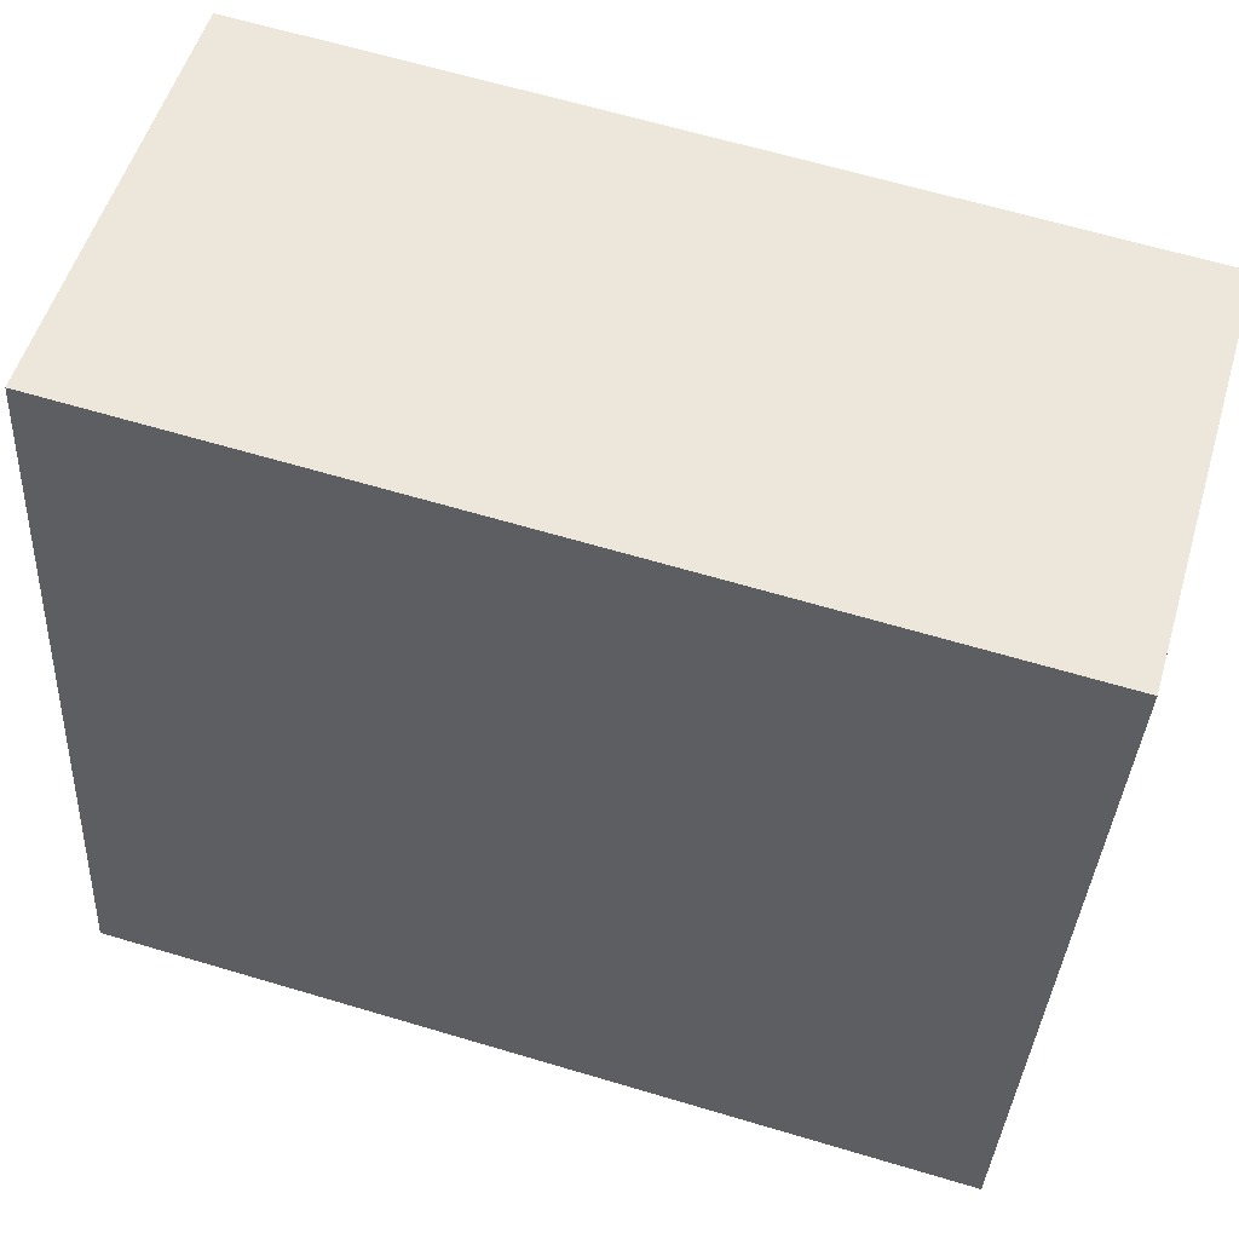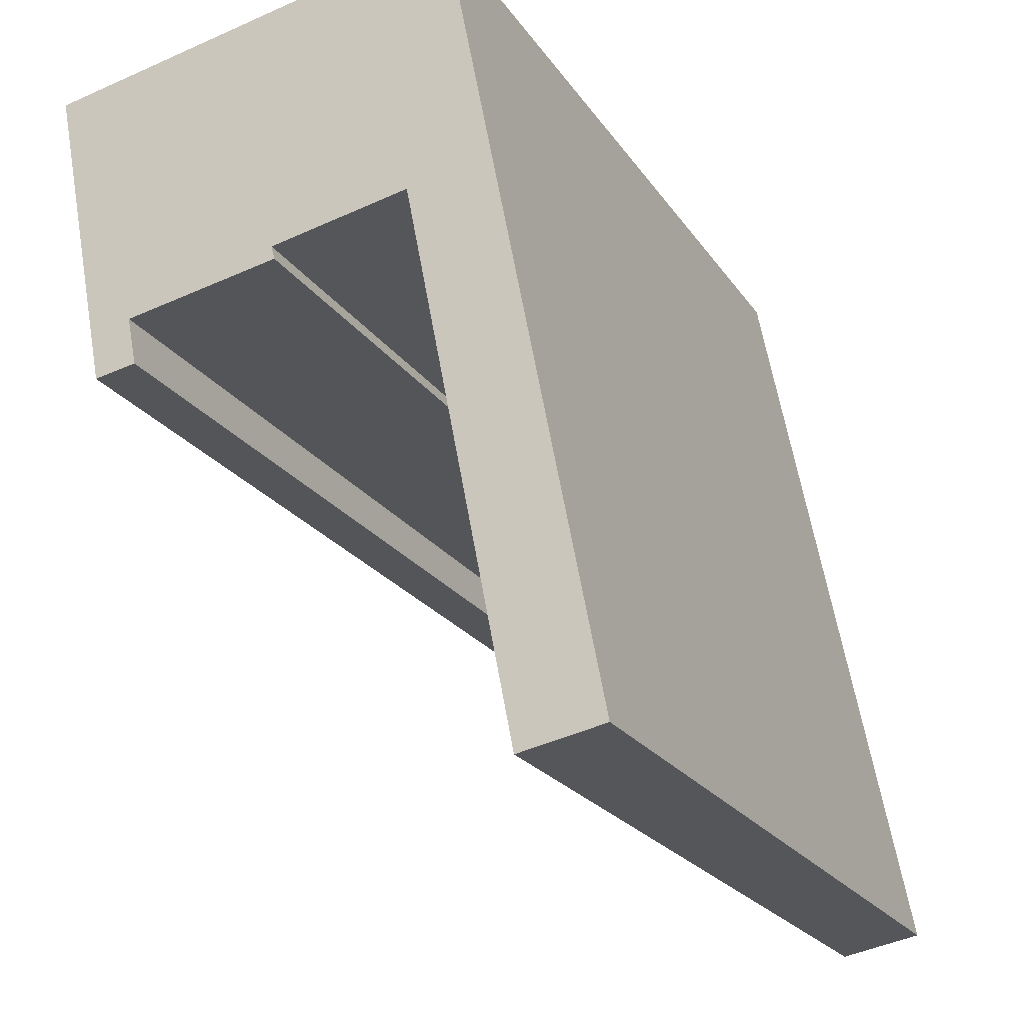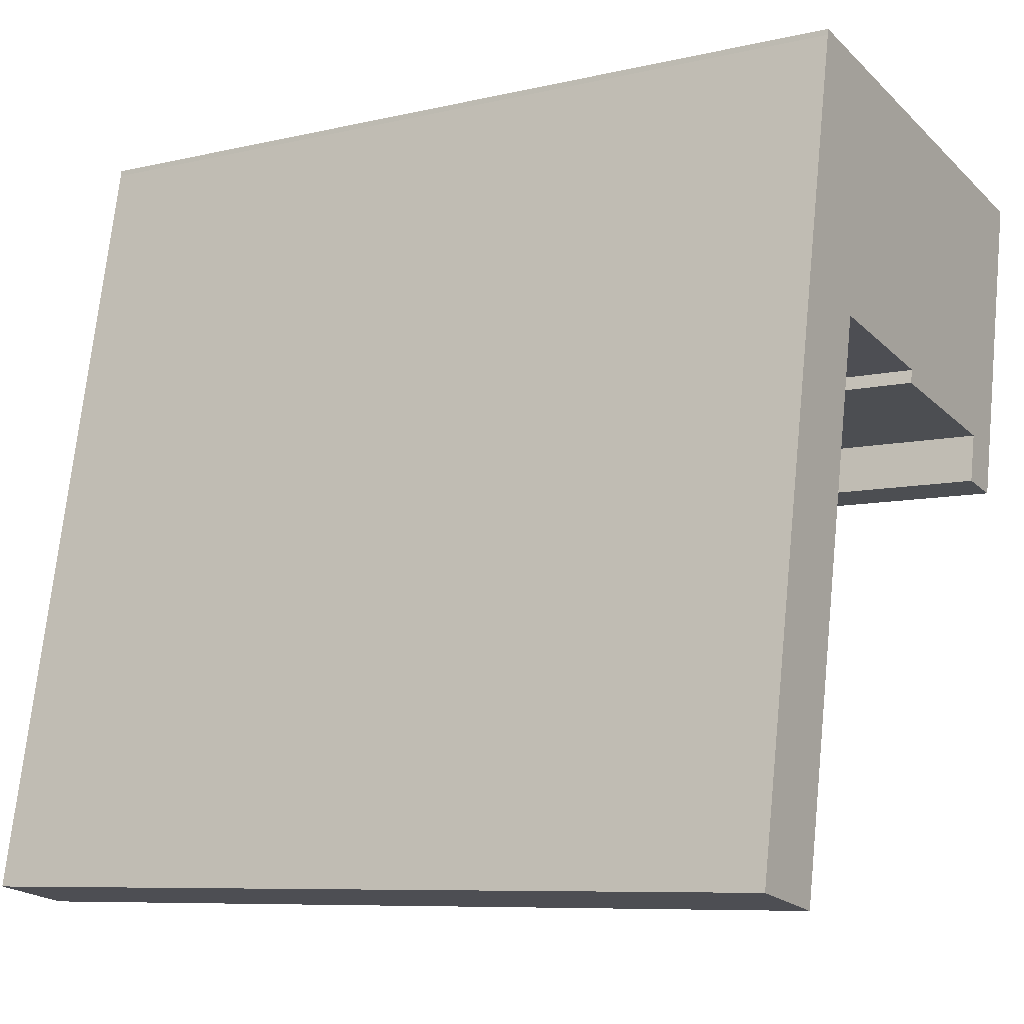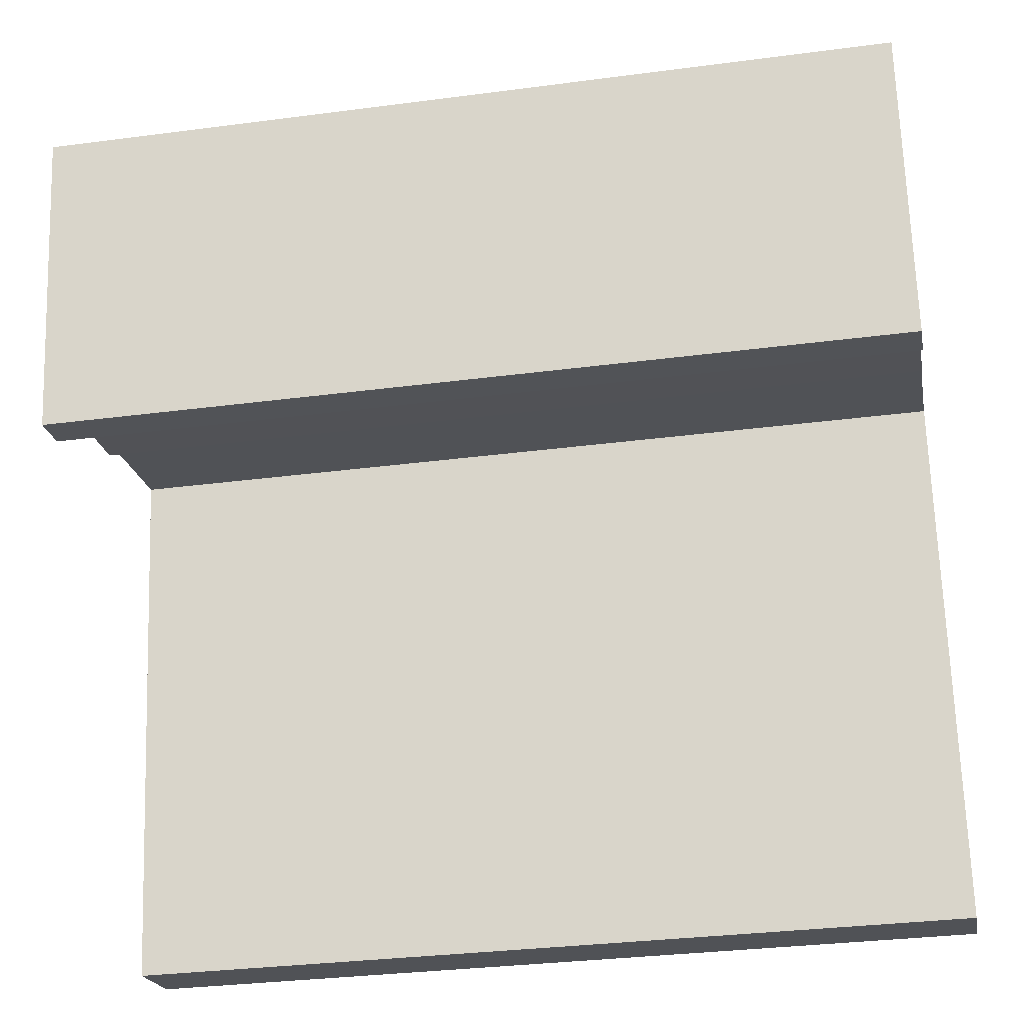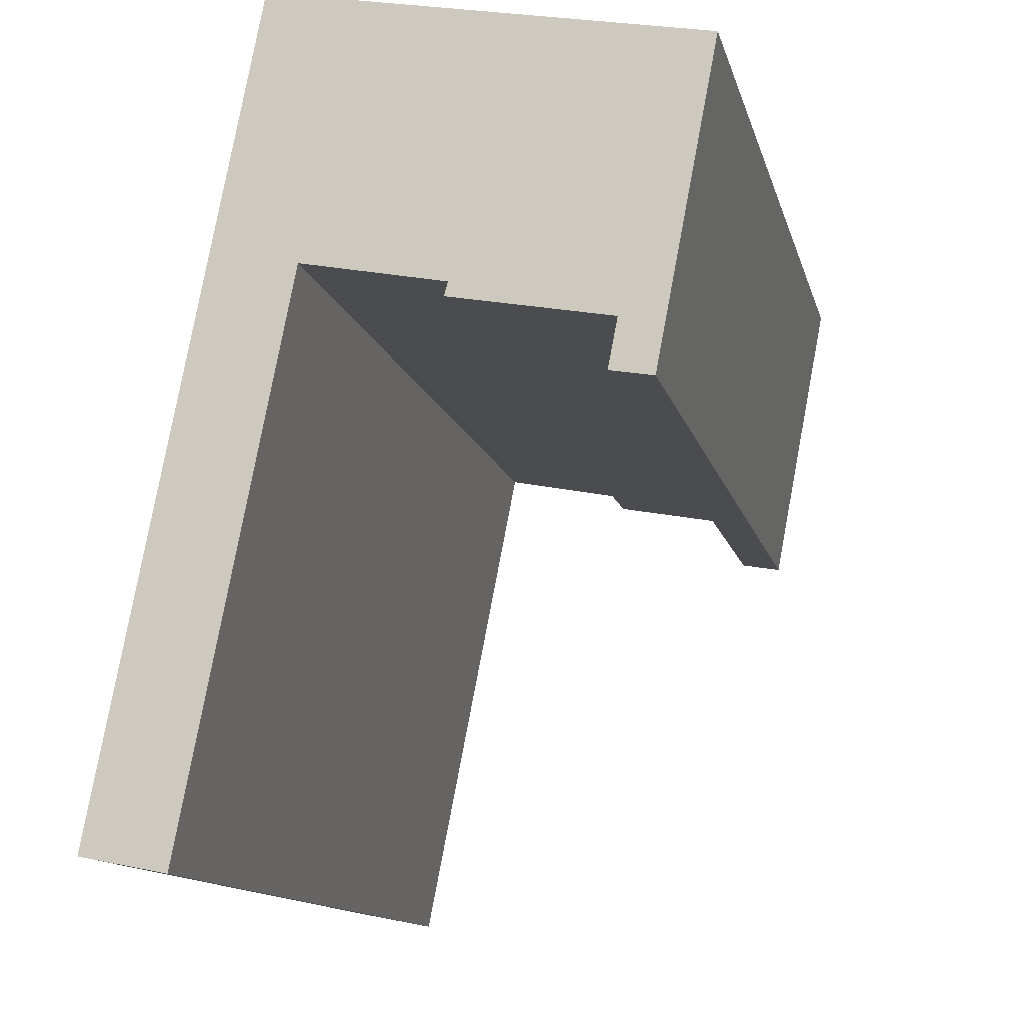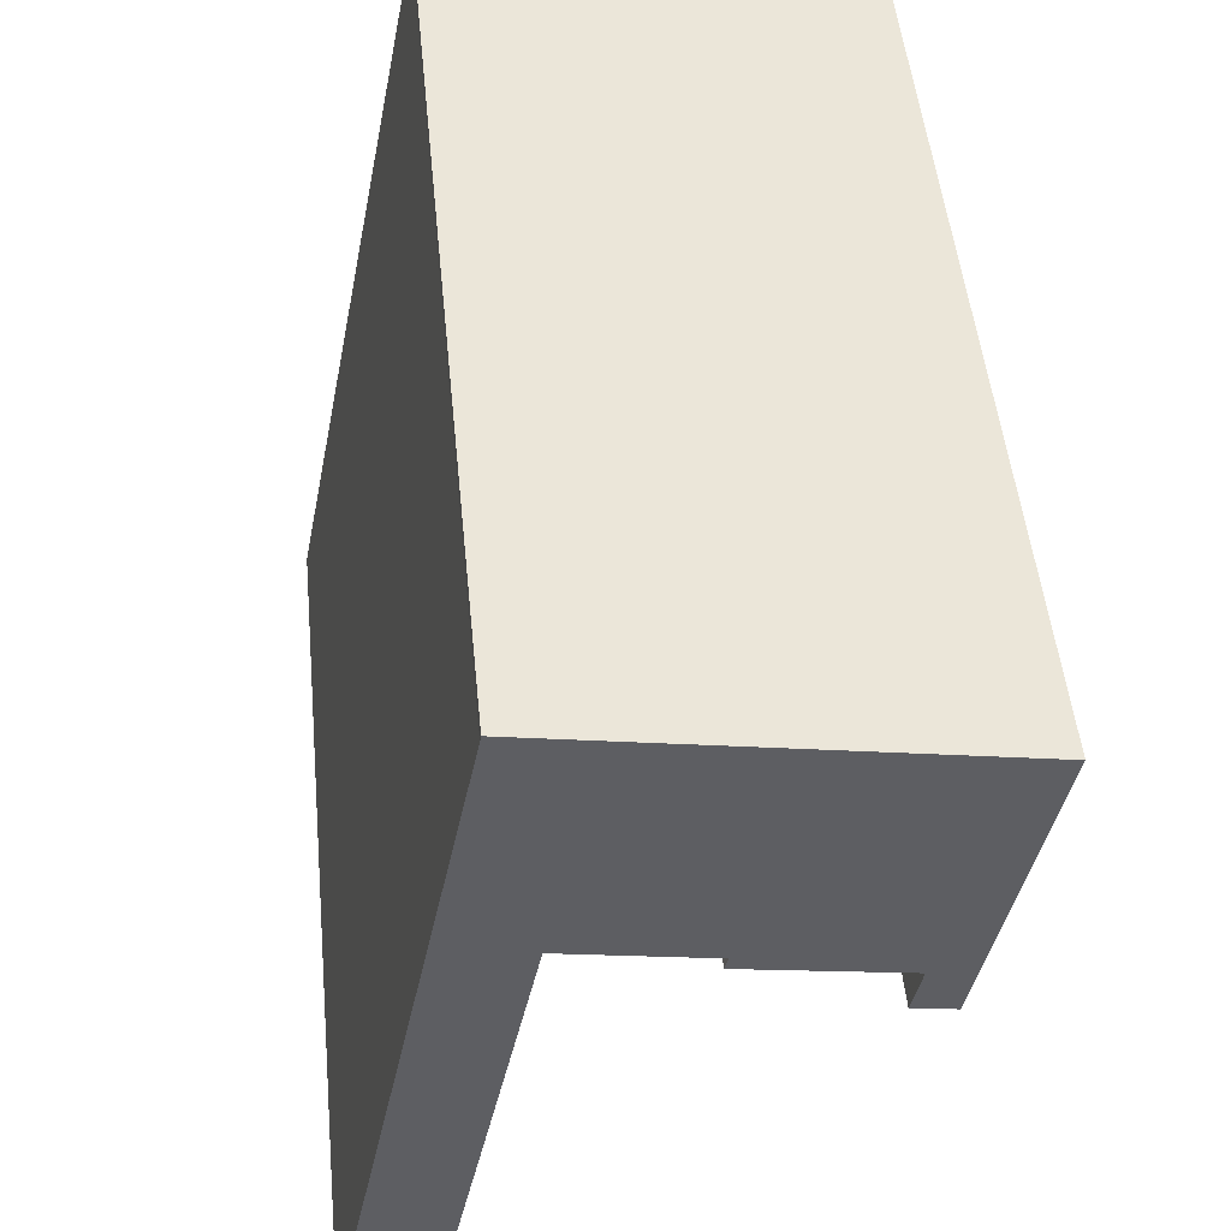
<metadata>
{"format":"obj","ext":"obj","renderer":"f3d","projection":"perspective","resolution":1024,"background":"white","views":[{"elev":64.5,"azim":-73.3,"up":"+Z"},{"elev":-22.0,"azim":-155.2,"up":"+Z"},{"elev":-8.1,"azim":-57.1,"up":"+Z"},{"elev":-31.9,"azim":100.5,"up":"+Z"},{"elev":-12.7,"azim":13.0,"up":"+Z"},{"elev":49.8,"azim":-5.6,"up":"+Z"}]}
</metadata>
<code>
v  9.604 25.44 14.55
v  14.05 25.44 13.31
v  9.506 25.44 14.16
v  1.186 25.44 6.095
v  2.437 25.44 -0.476
v  0 25.44 1.558e-15
v  5.441 25.44 14.84
v  2.978 25.44 15.31
v  4.46 25.44 22.93
v  5.542 25.44 15.36
v  5.633 25.44 15.34
v  14.02 25.44 13.2
v  14.99 25.44 11.69
v  13.77 25.44 11.91
v  15.24 25.44 12.97
v  16.73 25.44 20.77
v  7.047 25.44 22.61
v  4.489 25.44 23.1
v  14.99 -7.159e-16 11.69
v  13.77 -7.293e-16 11.91
v  14.05 -8.151e-16 13.31
v  9.506 -8.672e-16 14.16
v  9.604 -8.911e-16 14.55
v  5.542 -9.402e-16 15.36
v  5.633 -9.391e-16 15.34
v  2.437 2.915e-17 -0.476
v  0 0 0
v  14.02 -8.082e-16 13.2
v  1.186 -3.732e-16 6.095
v  4.46 -1.404e-15 22.93
v  2.978 -9.373e-16 15.31
v  4.489 -1.415e-15 23.1
v  5.441 -9.086e-16 14.84
v  15.24 -7.94e-16 12.97
v  16.73 -1.272e-15 20.77
v  7.047 -1.385e-15 22.61
g defaultobject
f 1 2 3
f 4 5 6
f 5 4 7
f 7 4 8
f 7 8 9
f 7 9 10
f 10 9 11
f 11 9 1
f 12 13 14
f 13 12 15
f 15 12 2
f 15 2 16
f 16 2 1
f 16 1 9
f 16 9 17
f 17 9 18
f 19 14 13
f 14 19 20
f 21 3 2
f 3 21 22
f 23 11 1
f 11 23 10
f 10 23 24
f 24 23 25
f 26 6 5
f 6 26 27
f 20 12 14
f 12 20 2
f 2 20 21
f 21 20 28
f 22 1 3
f 1 22 23
f 27 4 6
f 4 27 8
f 8 27 9
f 9 27 29
f 9 29 30
f 30 29 31
f 30 18 9
f 18 30 32
f 24 7 10
f 7 24 5
f 5 24 26
f 26 24 33
f 15 19 13
f 19 15 16
f 19 16 34
f 34 16 35
f 32 17 18
f 17 32 16
f 16 32 35
f 35 32 36
f 26 29 27
f 29 26 31
f 31 26 30
f 21 23 22
f 19 28 20
f 28 19 21
f 30 36 32
f 36 30 24
f 24 30 26
f 24 26 33
f 36 24 25
f 36 25 23
f 36 23 35
f 35 23 21
f 35 21 34
f 34 21 19

</code>
